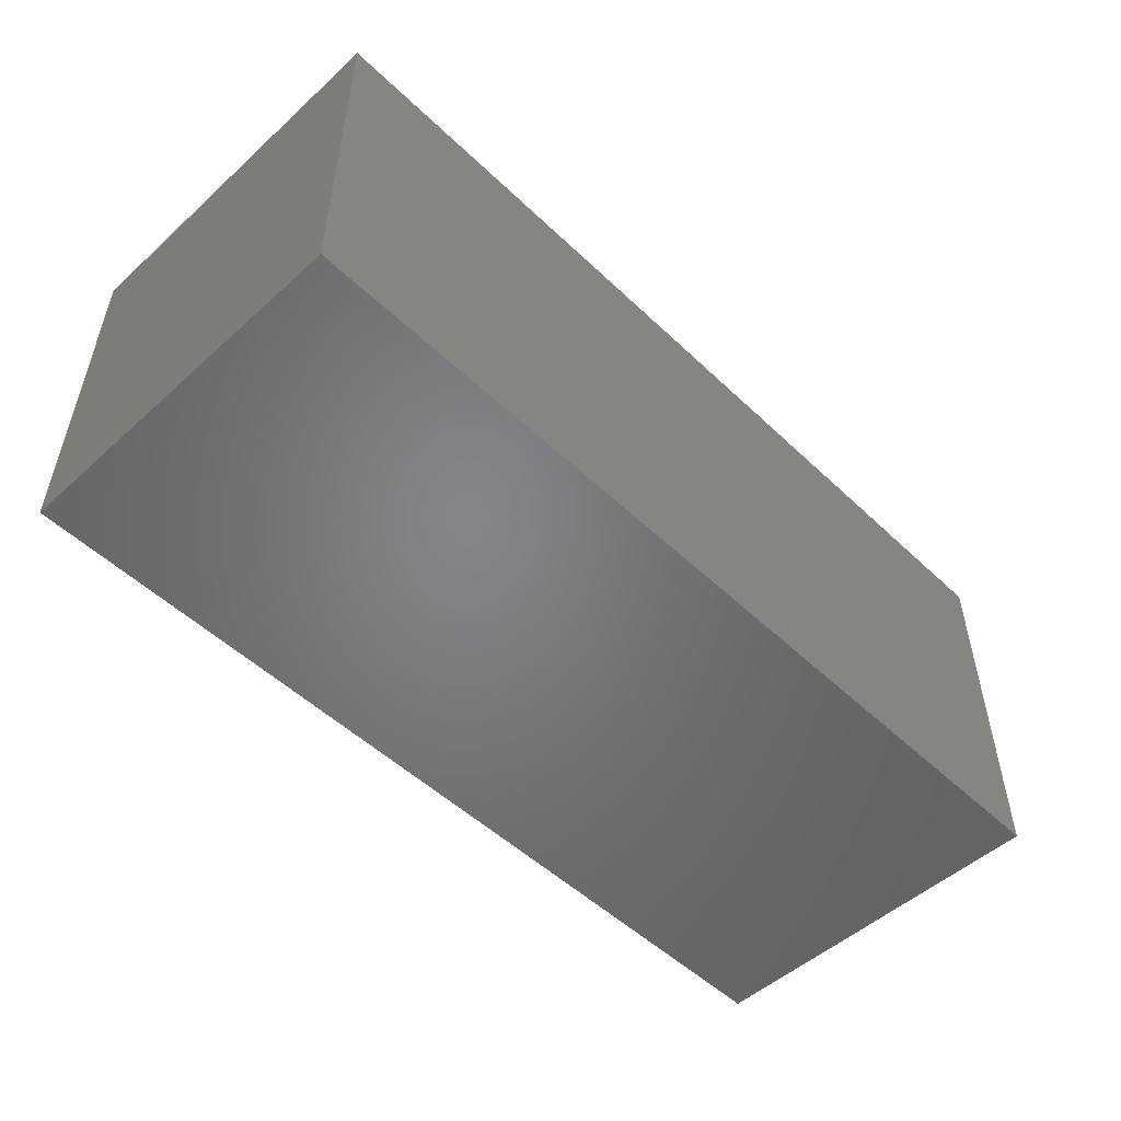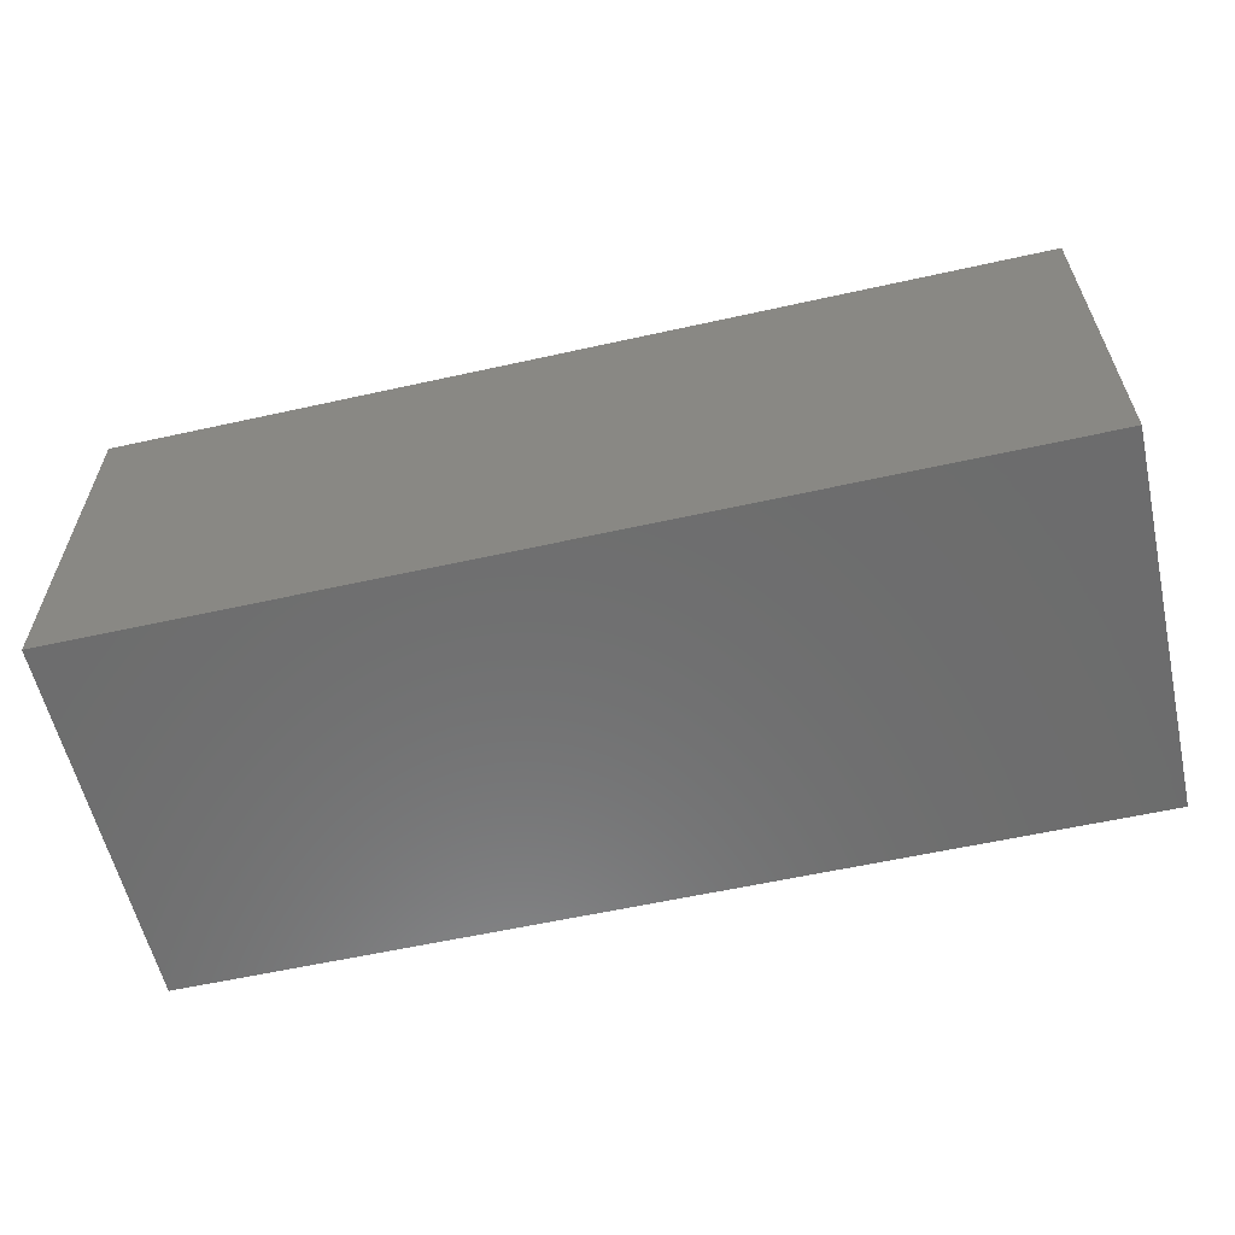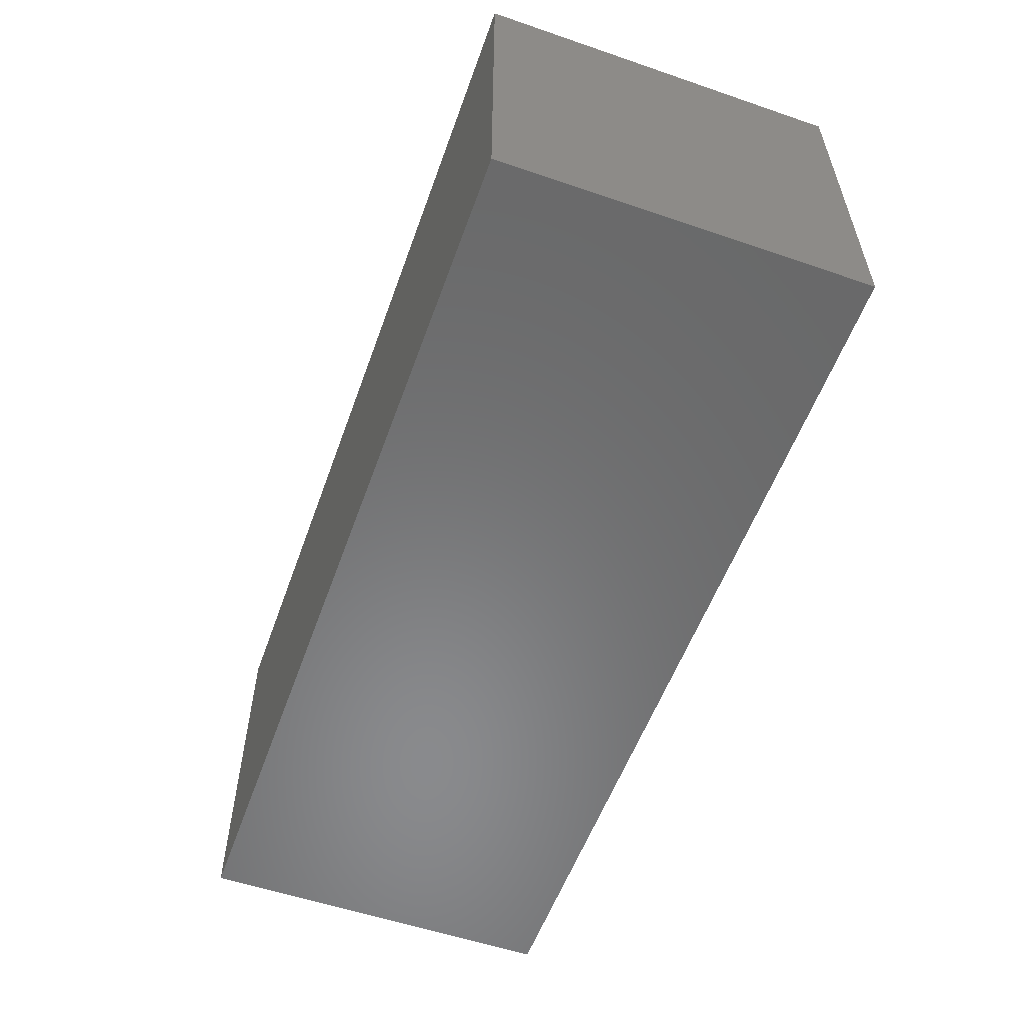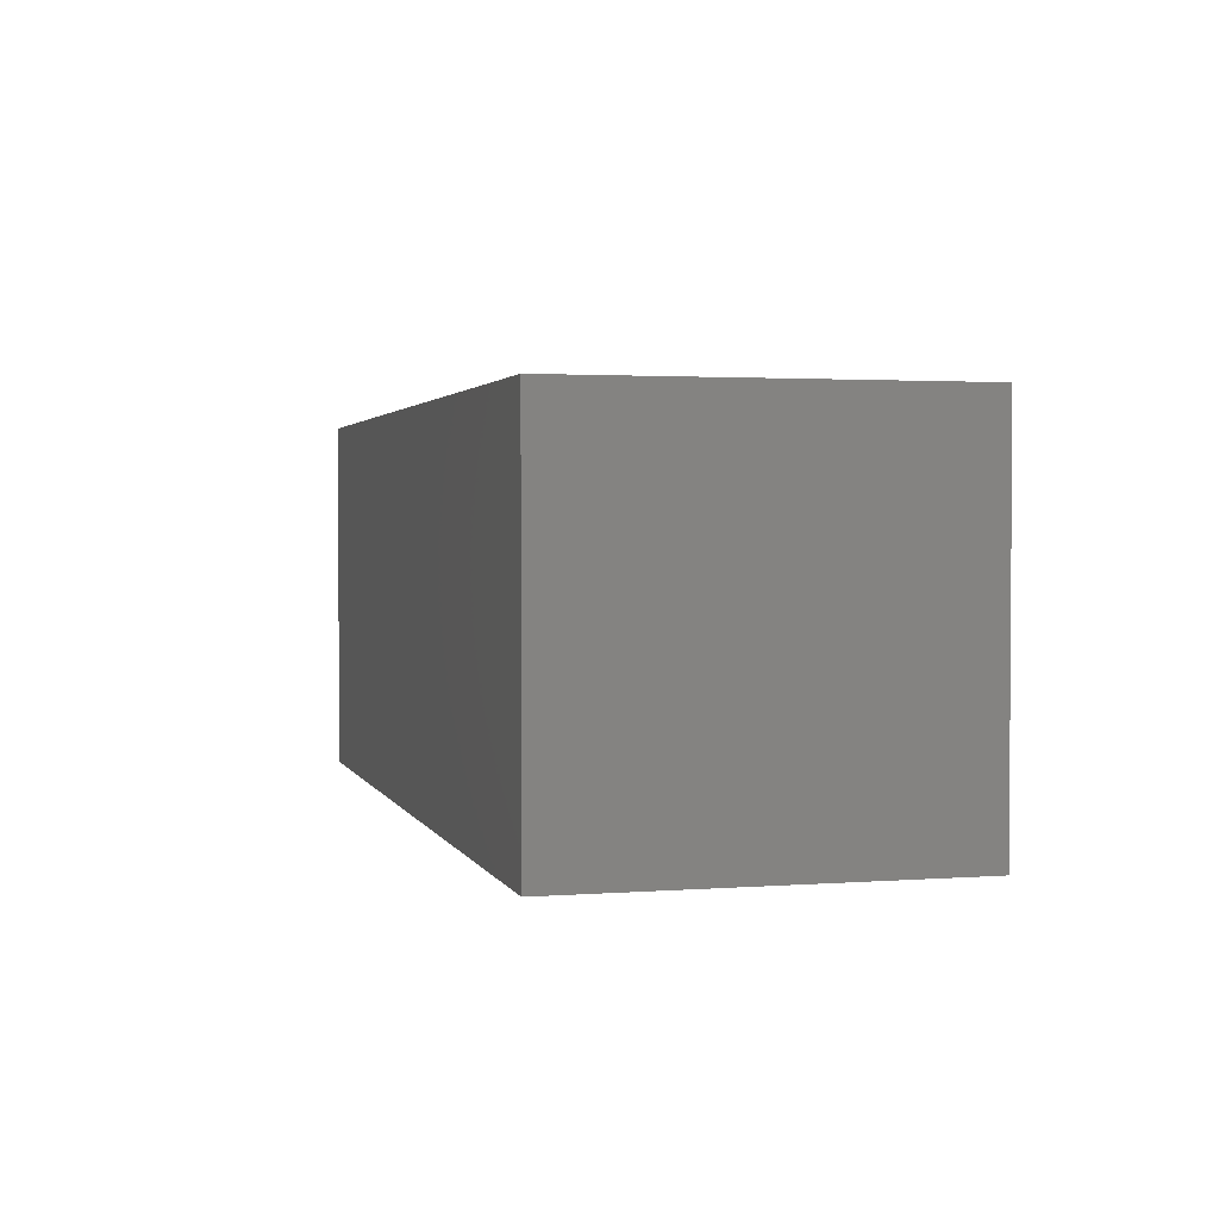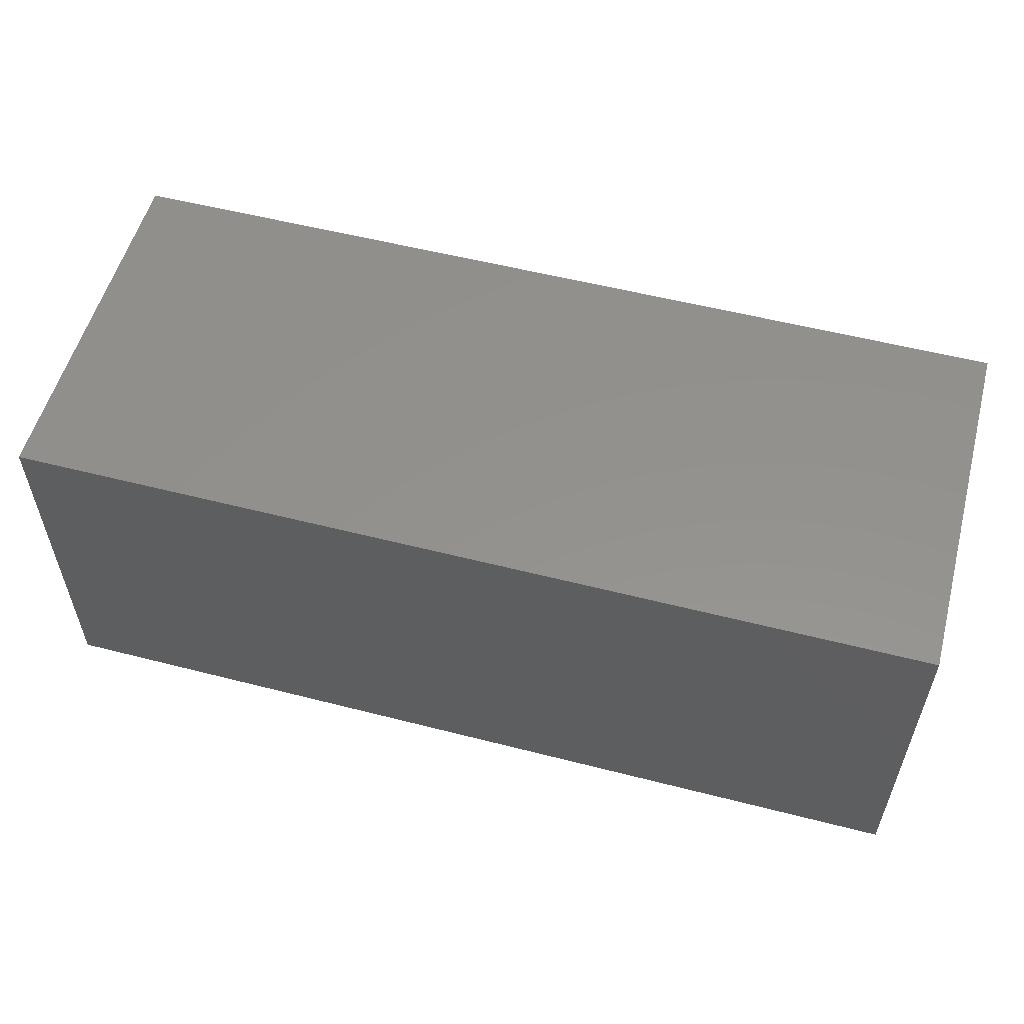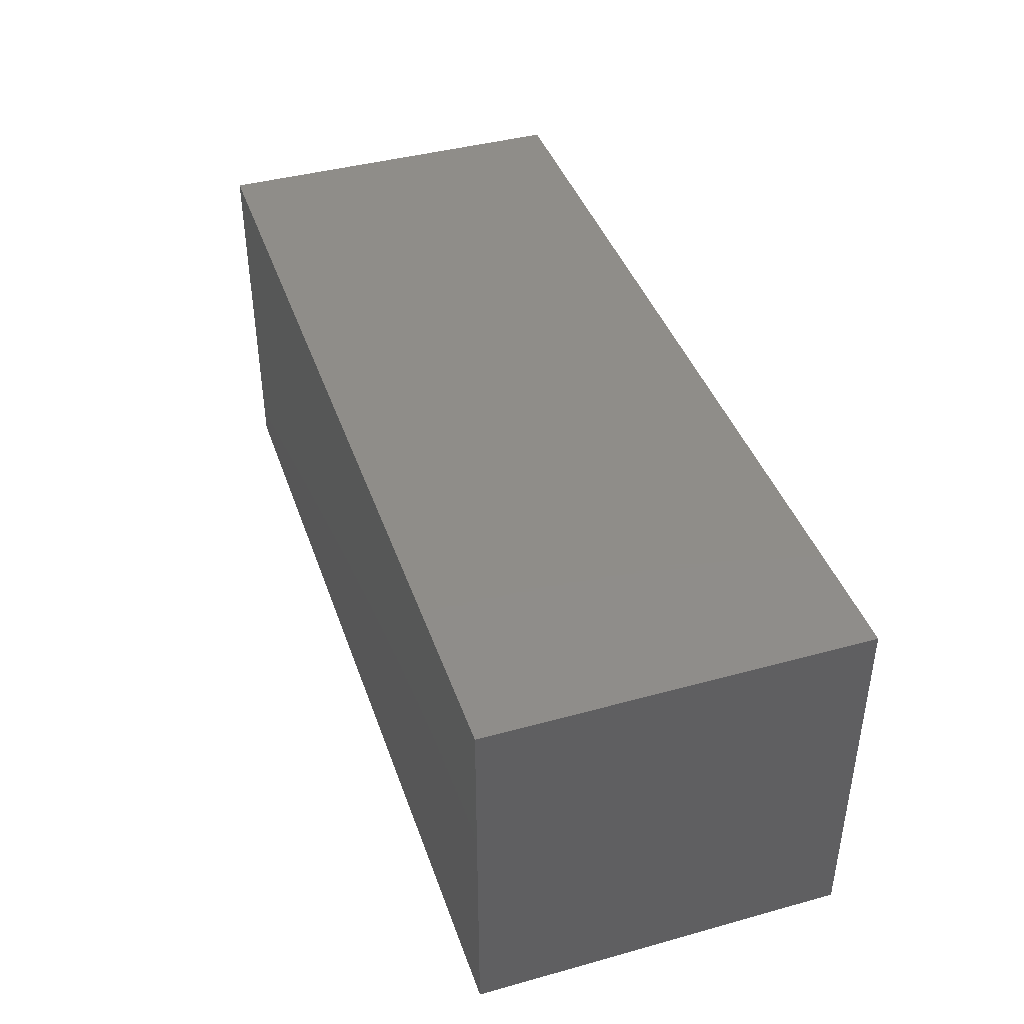
<metadata>
{"format":"stl","ext":"stl","renderer":"f3d","projection":"perspective","resolution":1024,"background":"white","views":[{"elev":-51.6,"azim":134.3,"up":"+Z"},{"elev":-59.0,"azim":-167.1,"up":"+Y"},{"elev":-56.0,"azim":-109.7,"up":"+Z"},{"elev":2.2,"azim":-104.9,"up":"+Y"},{"elev":55.3,"azim":-164.9,"up":"+Y"},{"elev":41.4,"azim":-108.5,"up":"+Y"}]}
</metadata>
<code>
# stl→obj: 16 verts, 24 faces
v 5.9 2.354 0.002
v 5.9 0.002 0.002
v 5.9 2.354 2.391
v 5.9 0.002 2.391
v 0.002 0.002 0.002
v 0.002 0.002 2.391
v 0.002 2.354 0.002
v 0.002 2.354 2.391
v 0 0 0
v 5.902 0 0
v 0 0 2.393
v 5.902 0 2.393
v 5.902 2.356 0
v 5.902 2.356 2.393
v 0 2.356 0
v 0 2.356 2.393
f 1 2 3
f 3 2 4
f 2 5 4
f 4 5 6
f 7 1 8
f 8 1 3
f 5 7 6
f 6 7 8
f 9 10 11
f 11 10 12
f 10 13 12
f 12 13 14
f 15 9 16
f 16 9 11
f 13 15 14
f 14 15 16
f 8 3 6
f 6 3 4
f 5 2 7
f 7 2 1
f 10 9 13
f 13 9 15
f 11 12 16
f 16 12 14

</code>
